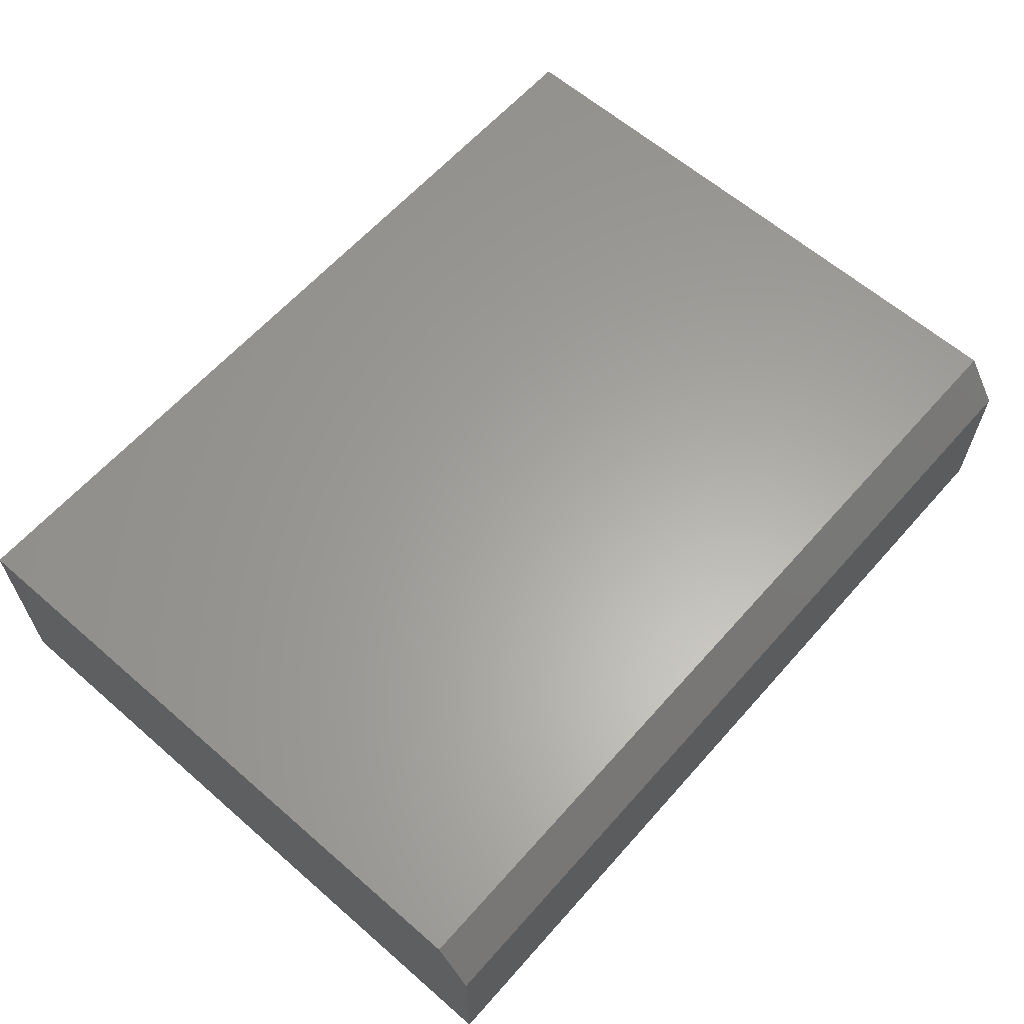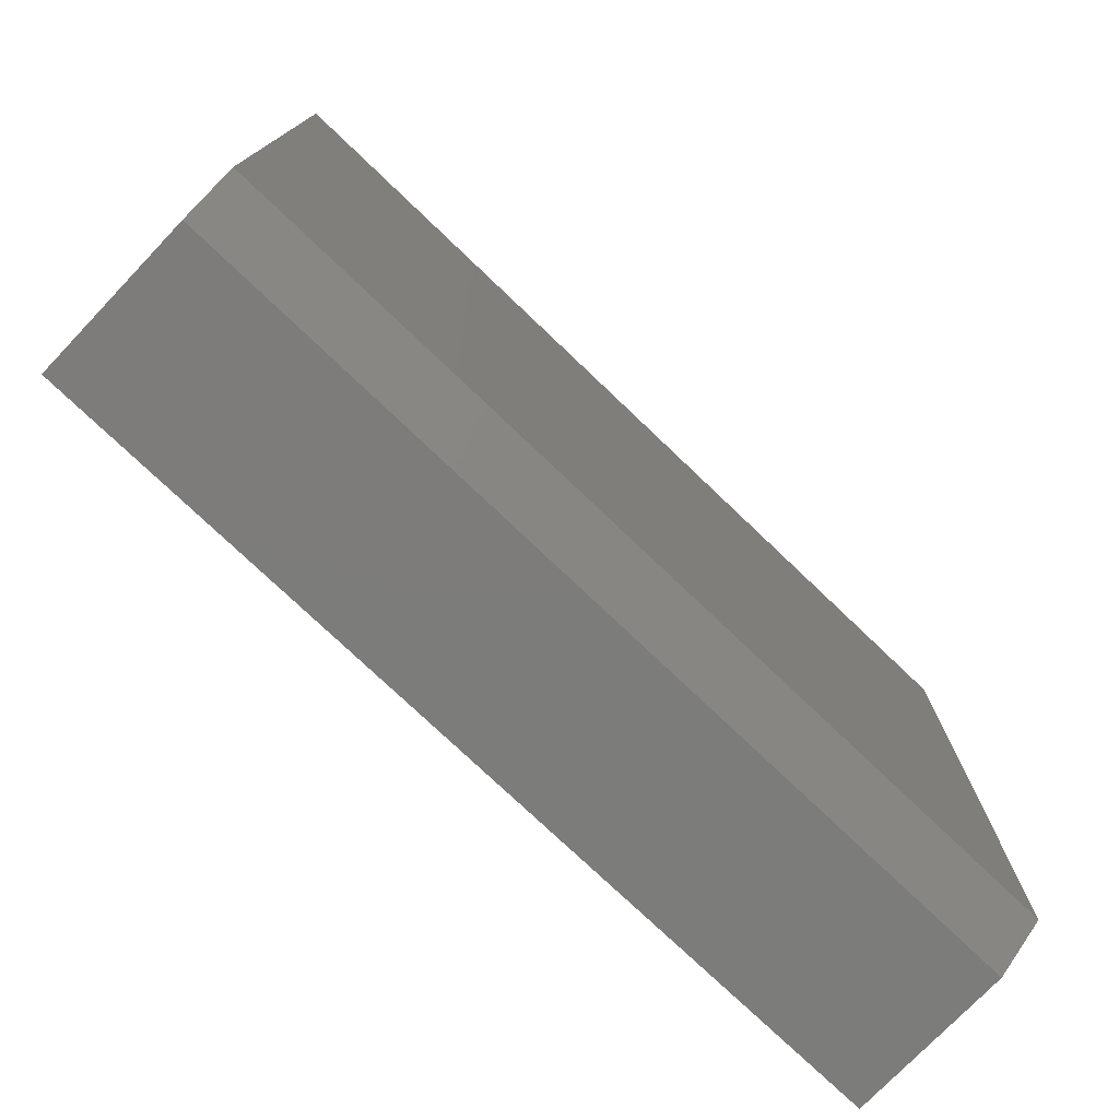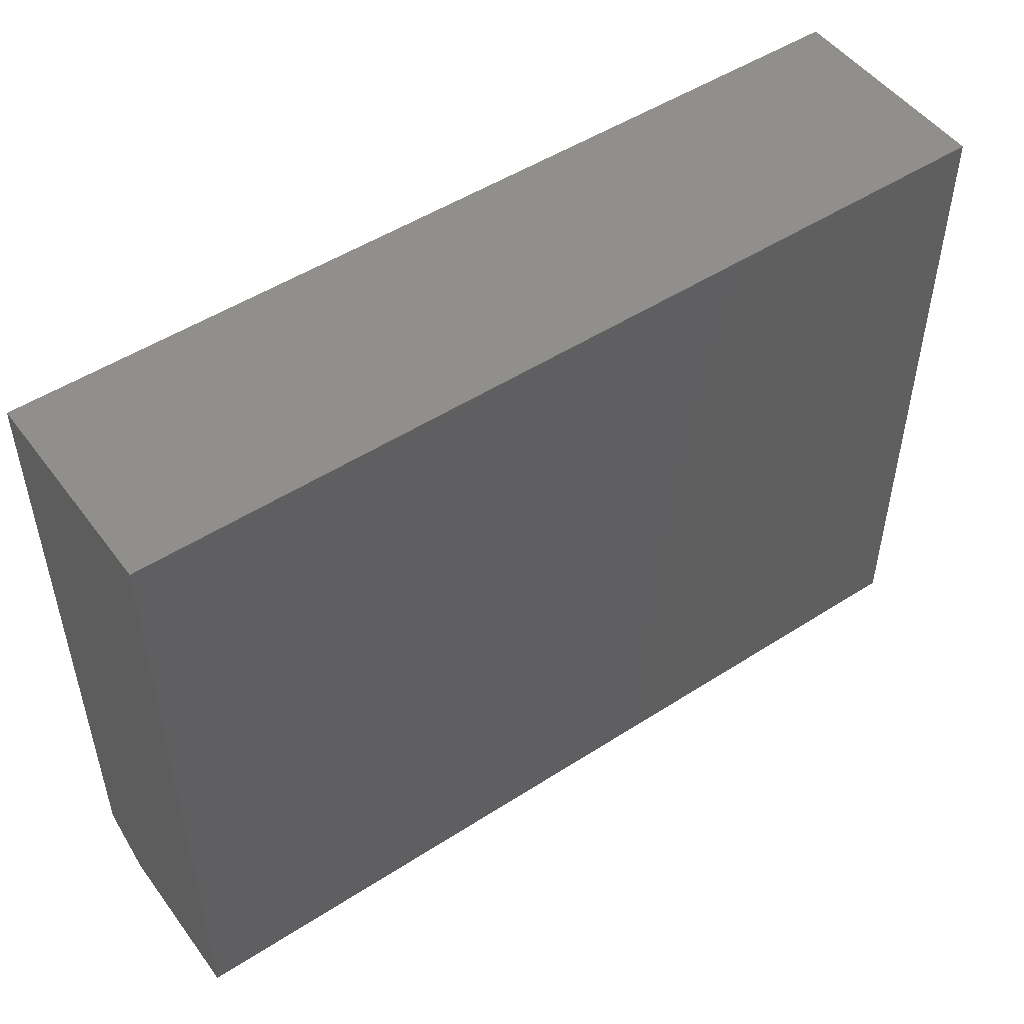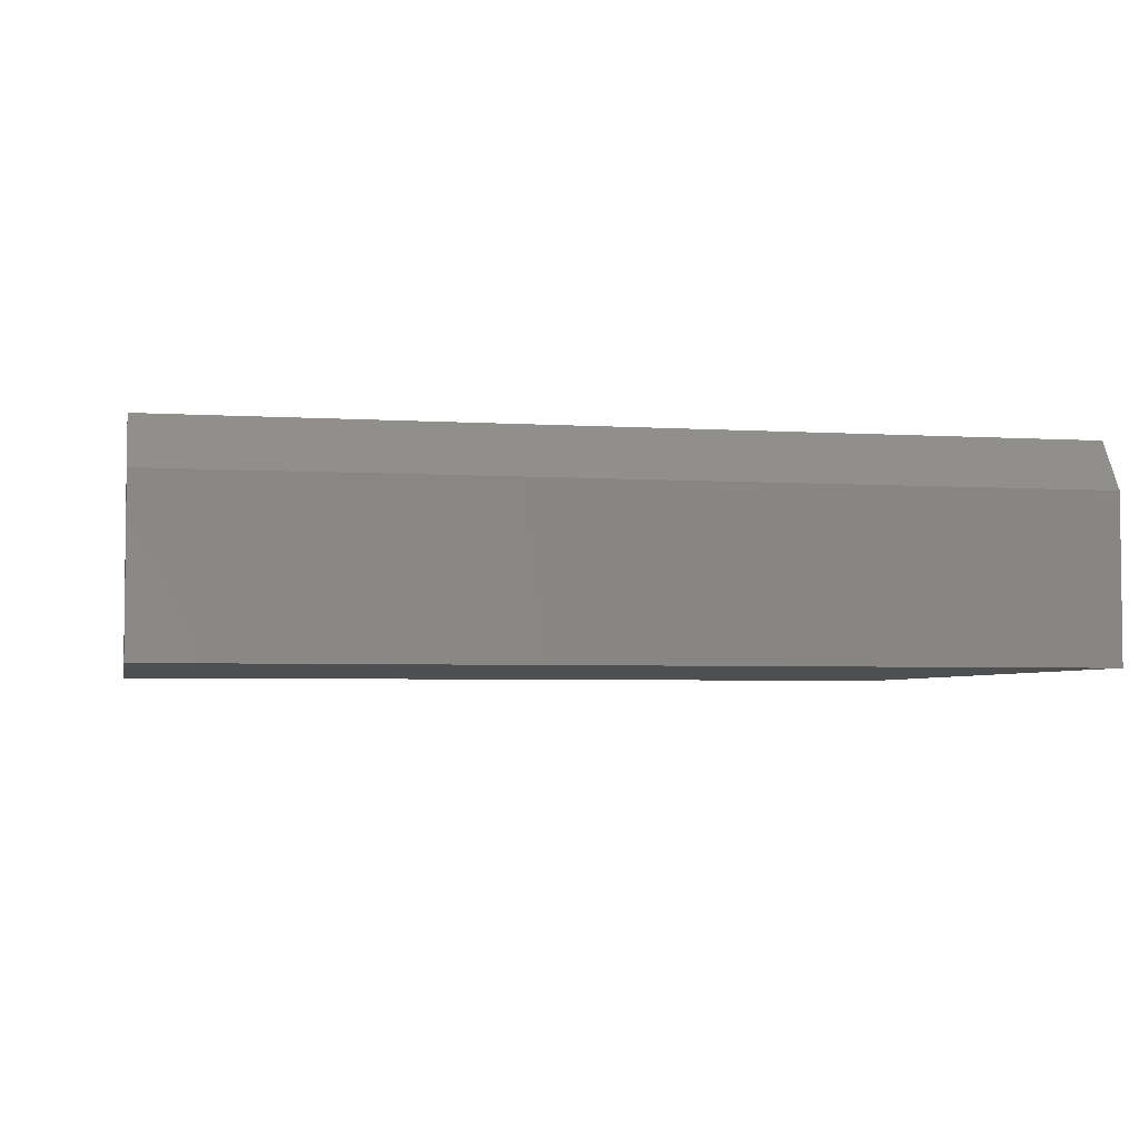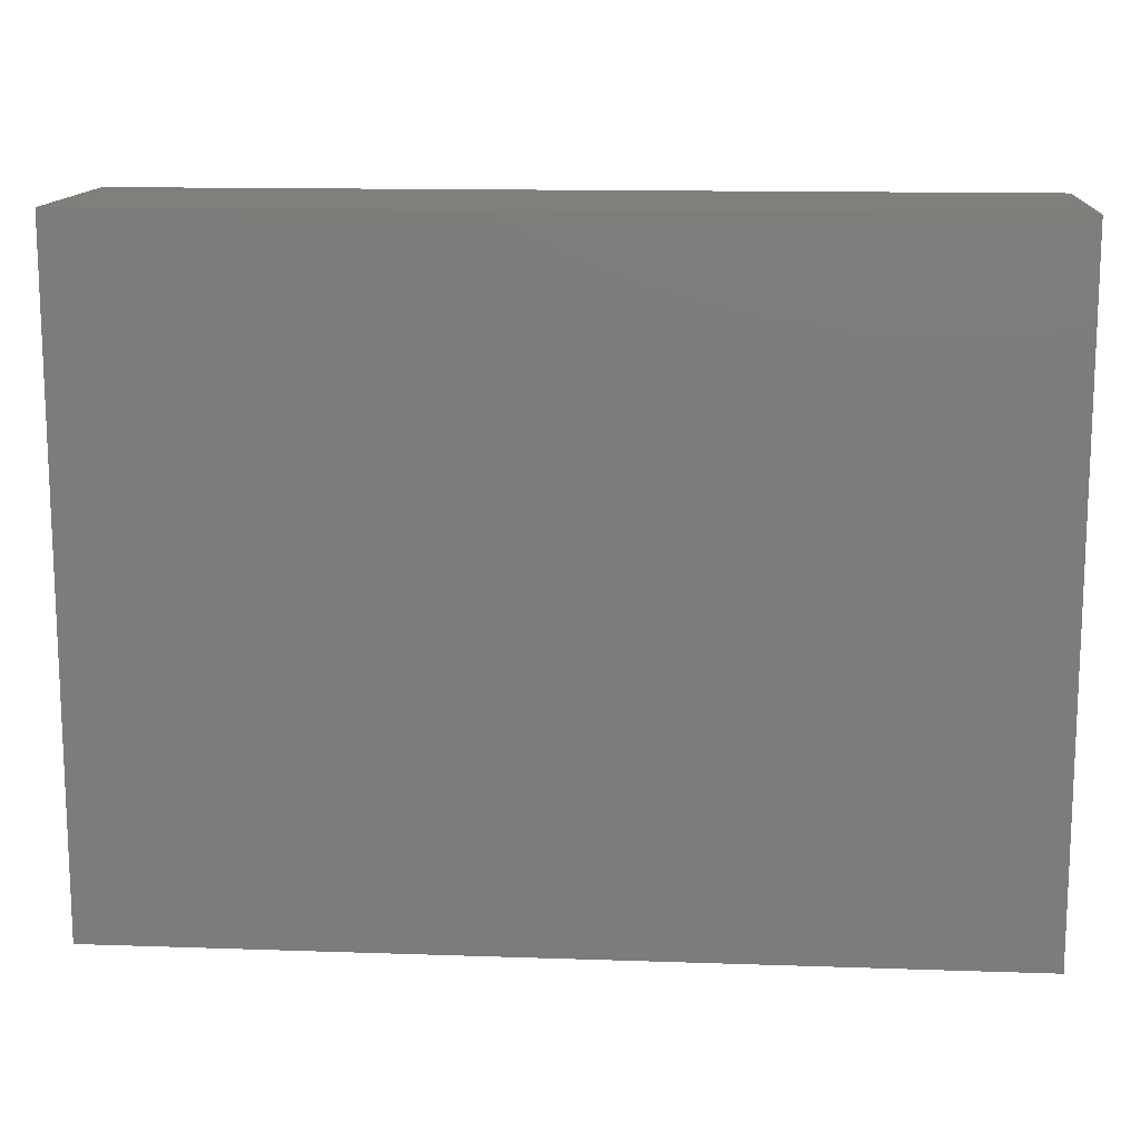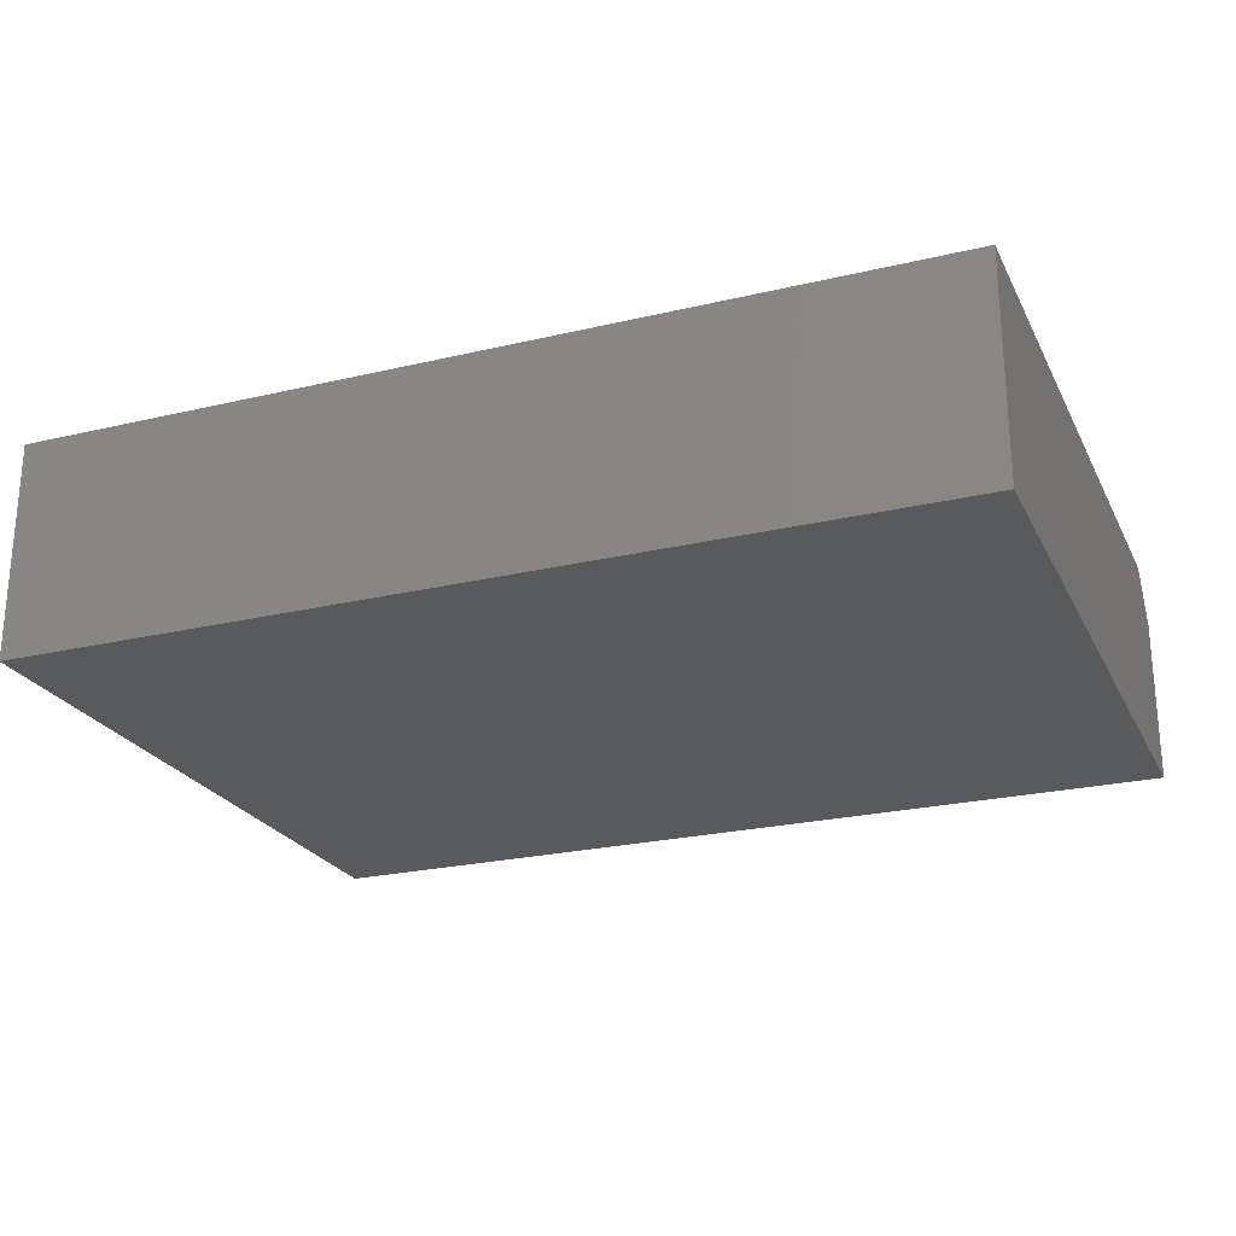
<metadata>
{"format":"stl","ext":"stl","renderer":"f3d","projection":"perspective","resolution":1024,"background":"white","views":[{"elev":62.1,"azim":131.4,"up":"+Y"},{"elev":-75.7,"azim":136.3,"up":"+Z"},{"elev":50.0,"azim":-35.3,"up":"+Z"},{"elev":-4.0,"azim":168.2,"up":"+Y"},{"elev":13.6,"azim":4.4,"up":"+Z"},{"elev":-24.0,"azim":21.5,"up":"+Y"}]}
</metadata>
<code>
# stl→obj: 10 verts, 16 faces
v -0.6172 2.602e-18 -0.4219
v -0.6172 5.153e-17 0.4596
v 0.625 1.405e-16 -0.4219
v 0.625 1.894e-16 0.4596
v -0.6172 -0.2969 0.4596
v -0.6172 -0.2969 -0.4688
v -0.6172 -0.07031 -0.4688
v 0.625 -0.2969 0.4596
v 0.625 -0.2969 -0.4688
v 0.625 -0.07031 -0.4688
f 1 2 3
f 3 2 4
f 5 2 6
f 6 2 1
f 6 1 7
f 4 8 3
f 3 8 9
f 3 9 10
f 6 7 9
f 9 7 10
f 7 1 10
f 10 1 3
f 6 9 5
f 5 9 8
f 8 4 5
f 5 4 2

</code>
